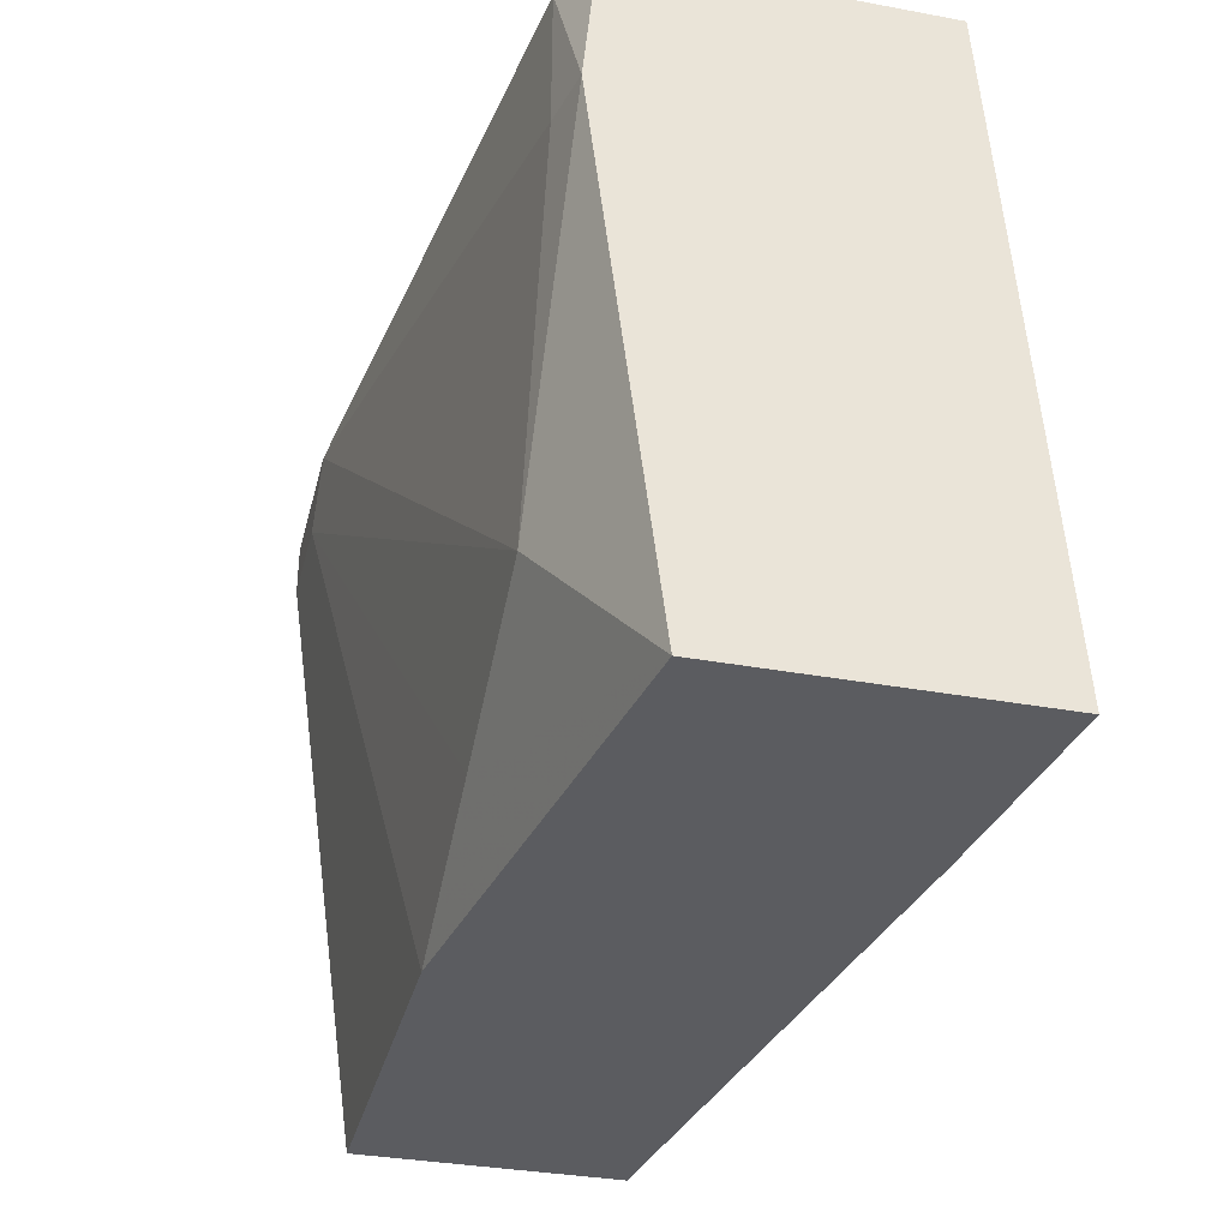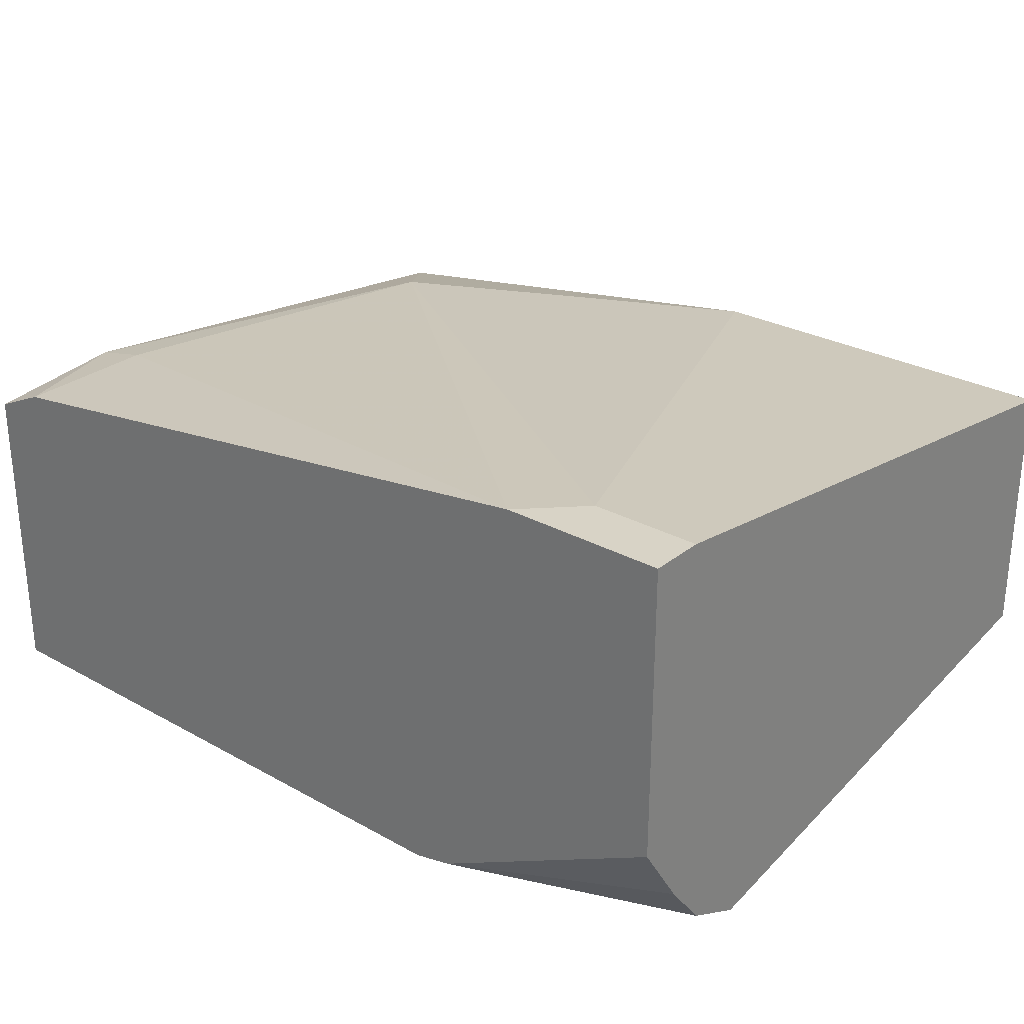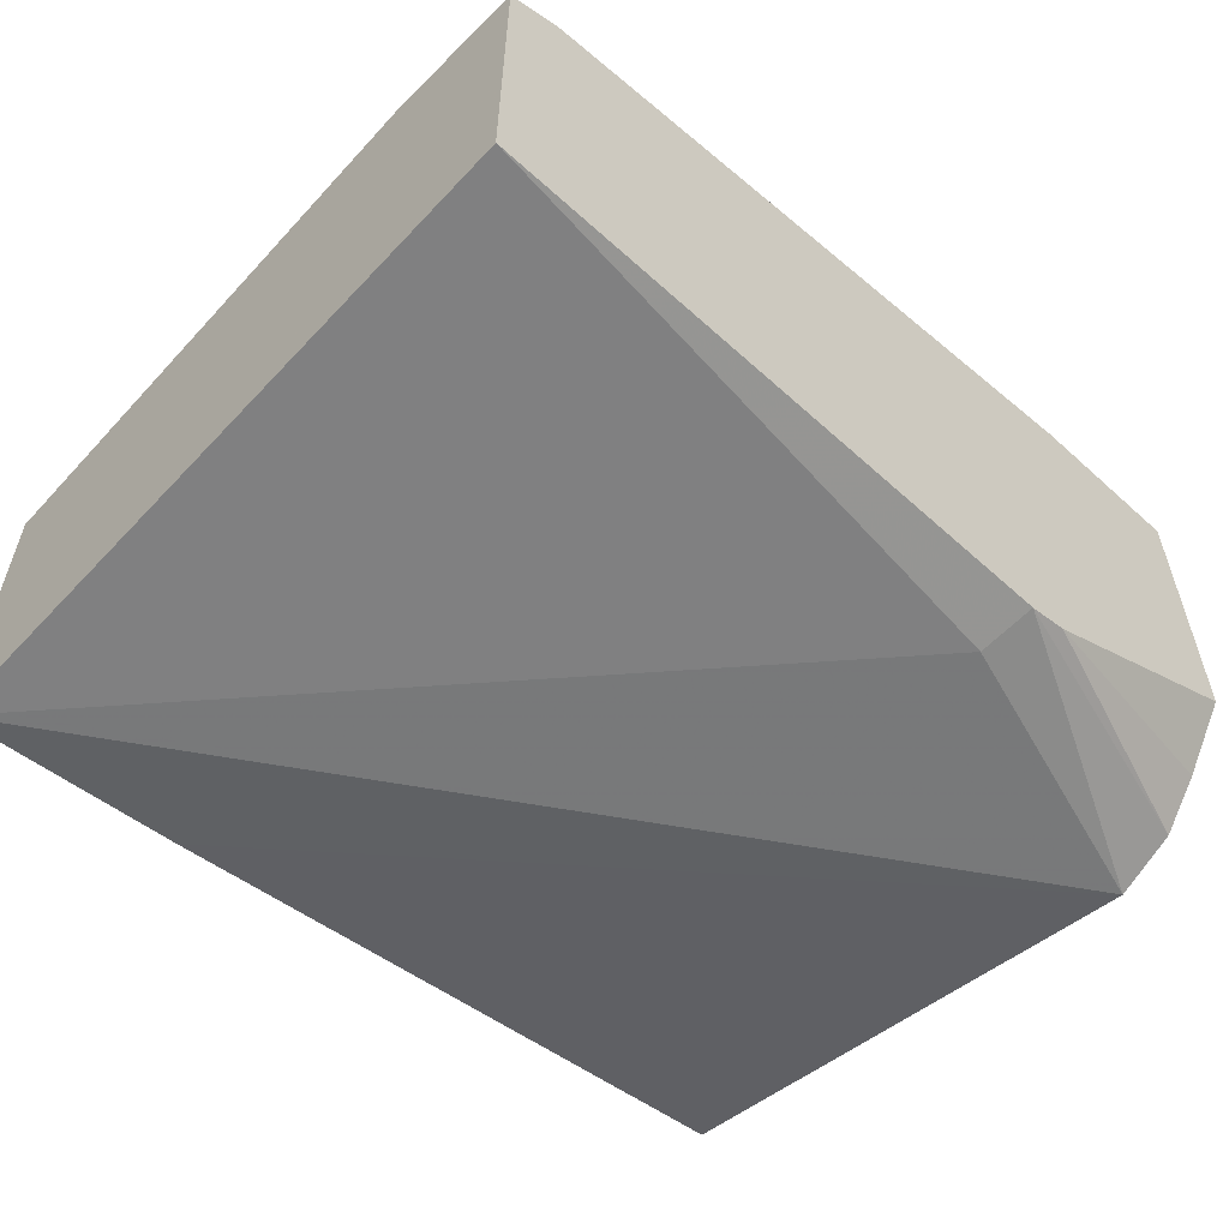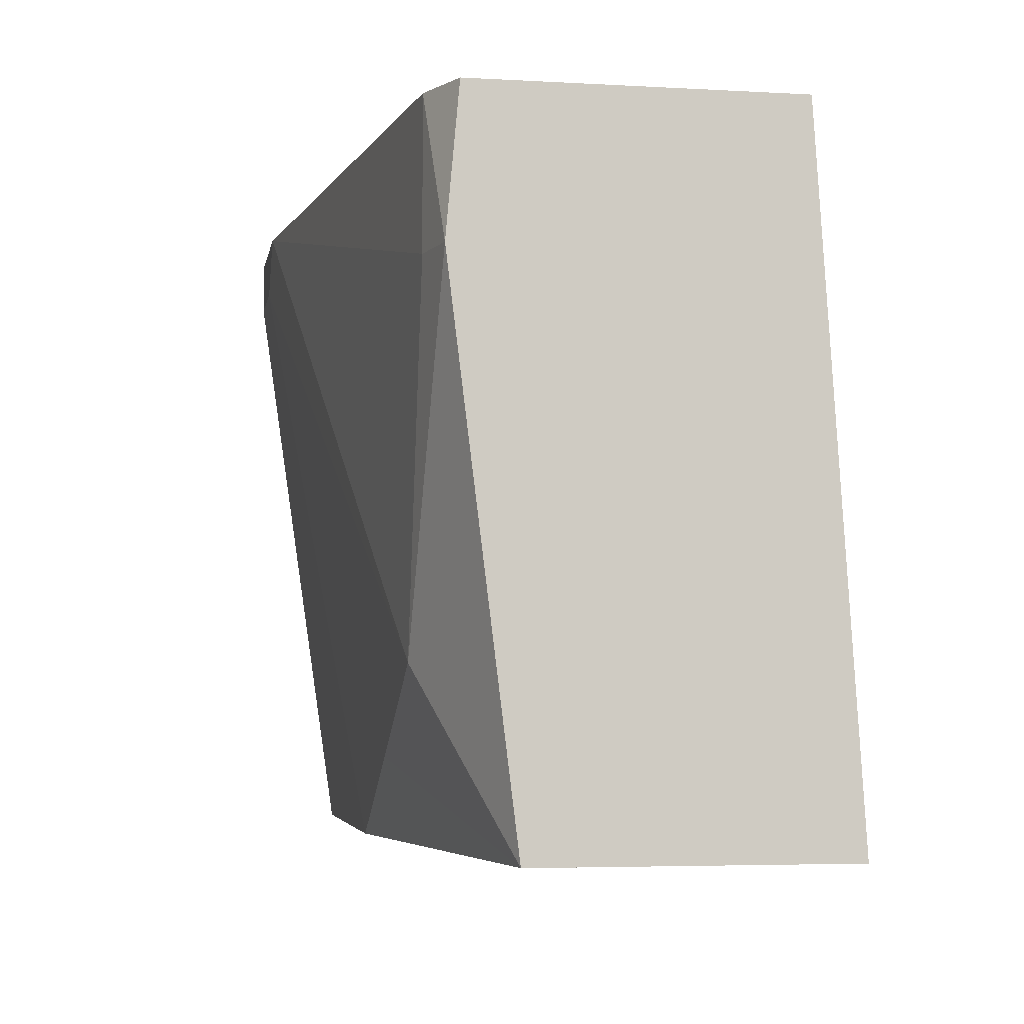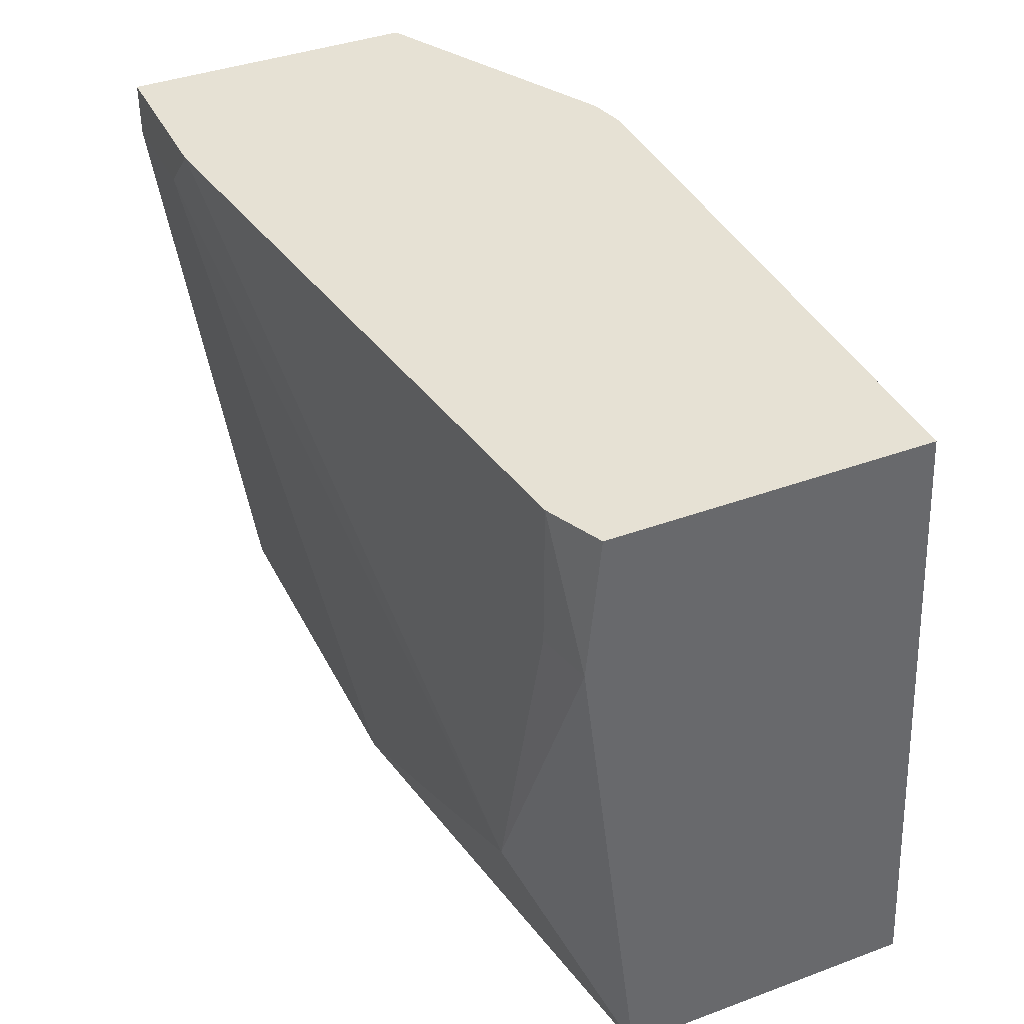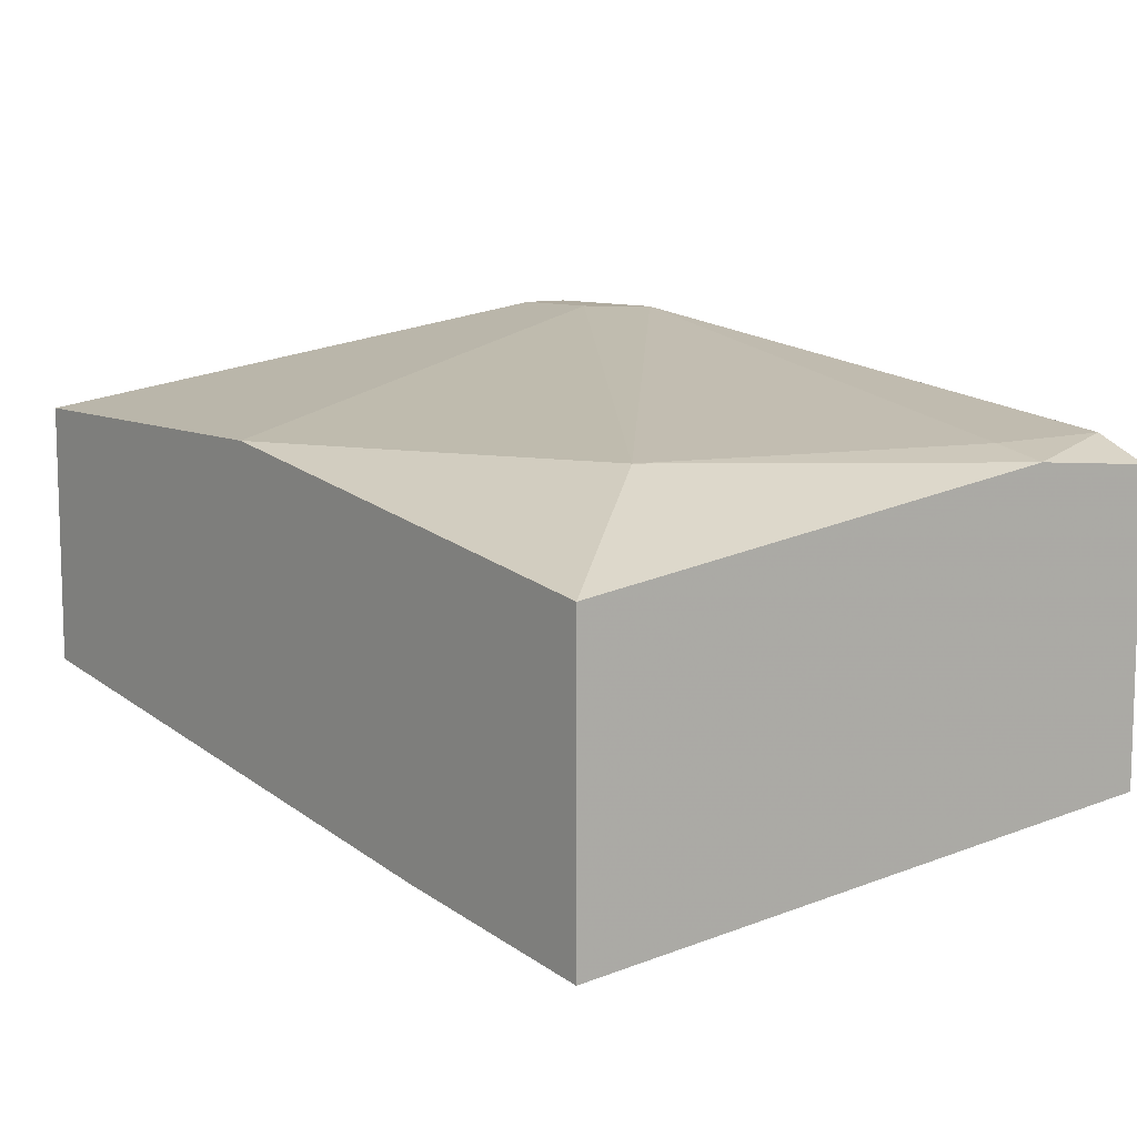
<metadata>
{"format":"obj","ext":"obj","renderer":"f3d","projection":"perspective","resolution":1024,"background":"white","views":[{"elev":-34.5,"azim":-103.9,"up":"+Z"},{"elev":28.2,"azim":39.8,"up":"+Y"},{"elev":-56.5,"azim":-43.3,"up":"+Y"},{"elev":-4.8,"azim":-99.9,"up":"+Z"},{"elev":39.3,"azim":-114.7,"up":"+Z"},{"elev":9.7,"azim":-128.2,"up":"+Y"}]}
</metadata>
<code>
v 0.006915 -0.5203 -0.2586
v 0.006915 -0.4878 -0.03254
v 0.006915 -0.6178 -0.2586
v -0.1316 -0.5203 -0.2586
v -0.03254 -0.4878 -0.03254
v 0.006915 -0.4878 -0.01268
v 0.006915 -0.6503 -0.06505
v -0.2292 -0.6503 -0.2586
v -0.3127 -0.5487 -0.2586
v -0.1951 -0.5203 -0.2276
v -0.2601 -0.5203 -0.1951
v -0.05237 -0.4878 -0.01268
v 0.006915 -0.596 -0.01268
v 0.006915 -0.6395 -0.04337
v -0.09507 -0.6454 -0.01268
v -0.09758 -0.6503 -0.03254
v -0.3127 -0.6599 -0.2586
v -0.3127 -0.5247 -0.06505
v -0.2926 -0.5203 -0.06505
v -0.2926 -0.5203 -0.01268
v 0.006915 -0.6213 -0.02907
v -0.08081 -0.6422 -0.01268
v -0.3127 -0.6441 -0.01268
v -0.3127 -0.5294 -0.01268
f 9 18 11
f 6 22 13
f 7 14 15
f 7 16 17
f 7 17 8
f 9 17 23
f 9 23 24
f 9 24 18
f 9 11 10
f 14 22 15
f 11 19 12
f 12 19 20
f 13 22 21
f 14 21 22
f 15 23 16
f 16 23 17
f 18 24 20
f 18 20 19
f 6 15 22
f 11 18 19
f 6 23 15
f 7 15 16
f 6 20 24
f 6 24 23
f 1 2 6
f 1 6 13
f 1 13 21
f 1 21 14
f 1 7 3
f 1 3 8
f 1 8 17
f 1 17 9
f 1 9 4
f 1 14 7
f 1 5 2
f 2 5 12
f 2 12 6
f 3 7 8
f 4 9 10
f 4 10 5
f 5 10 11
f 5 11 12
f 1 4 5
f 6 12 20

</code>
